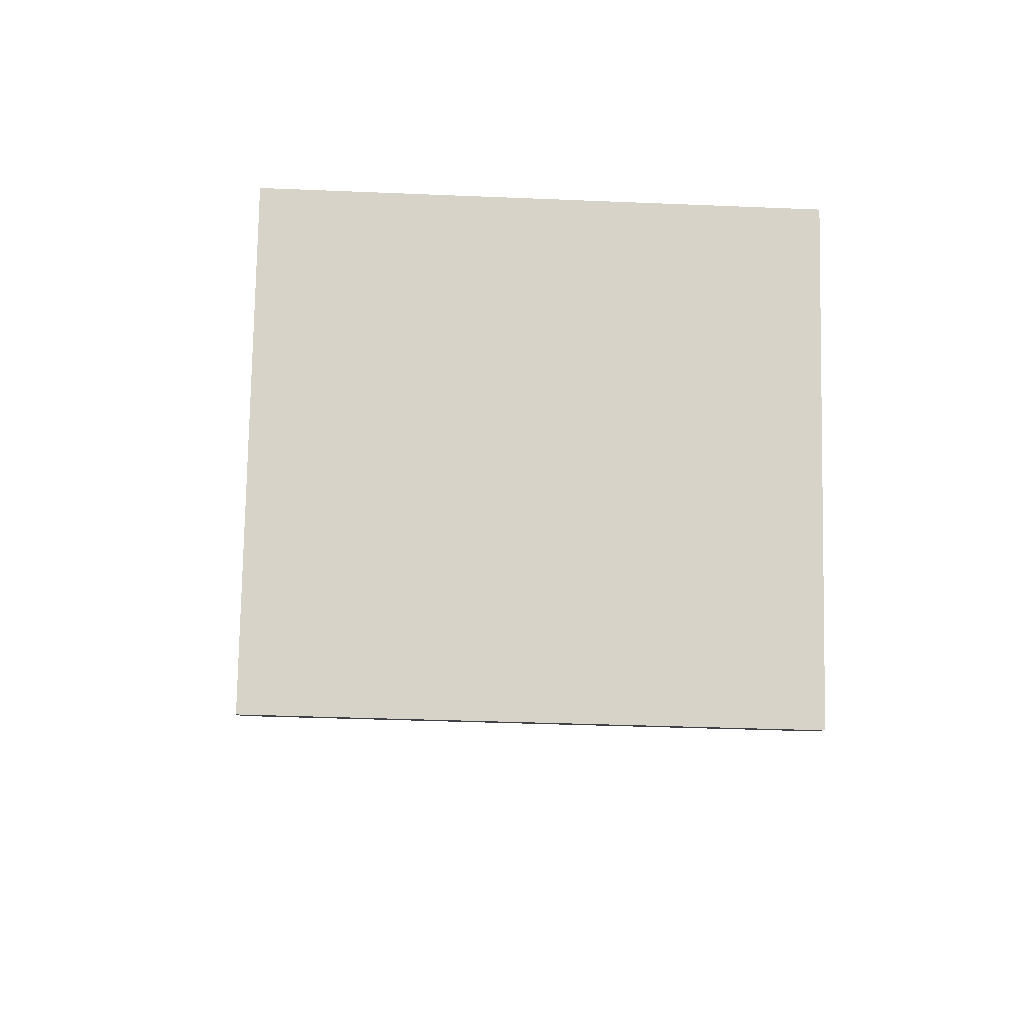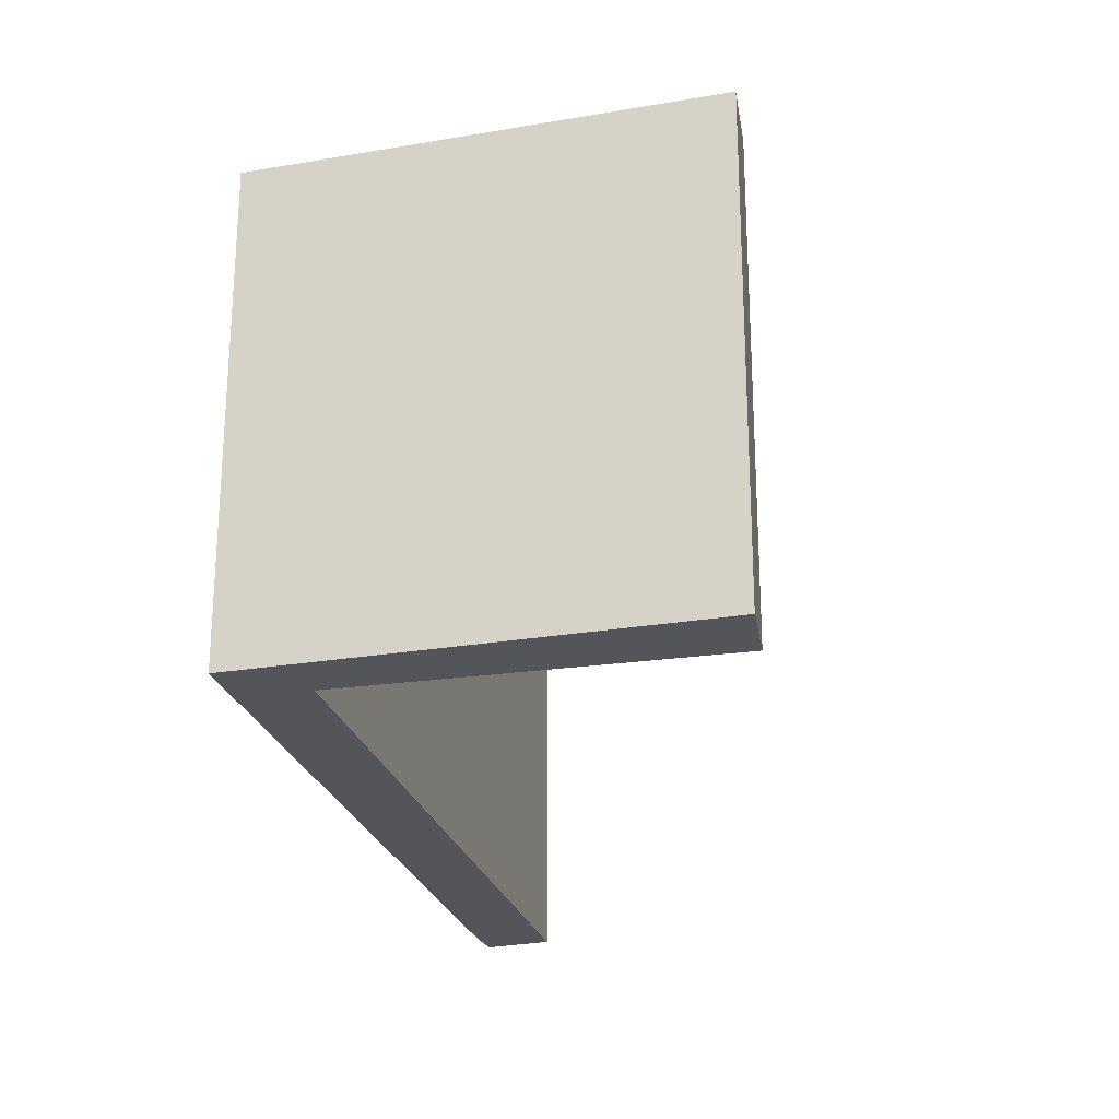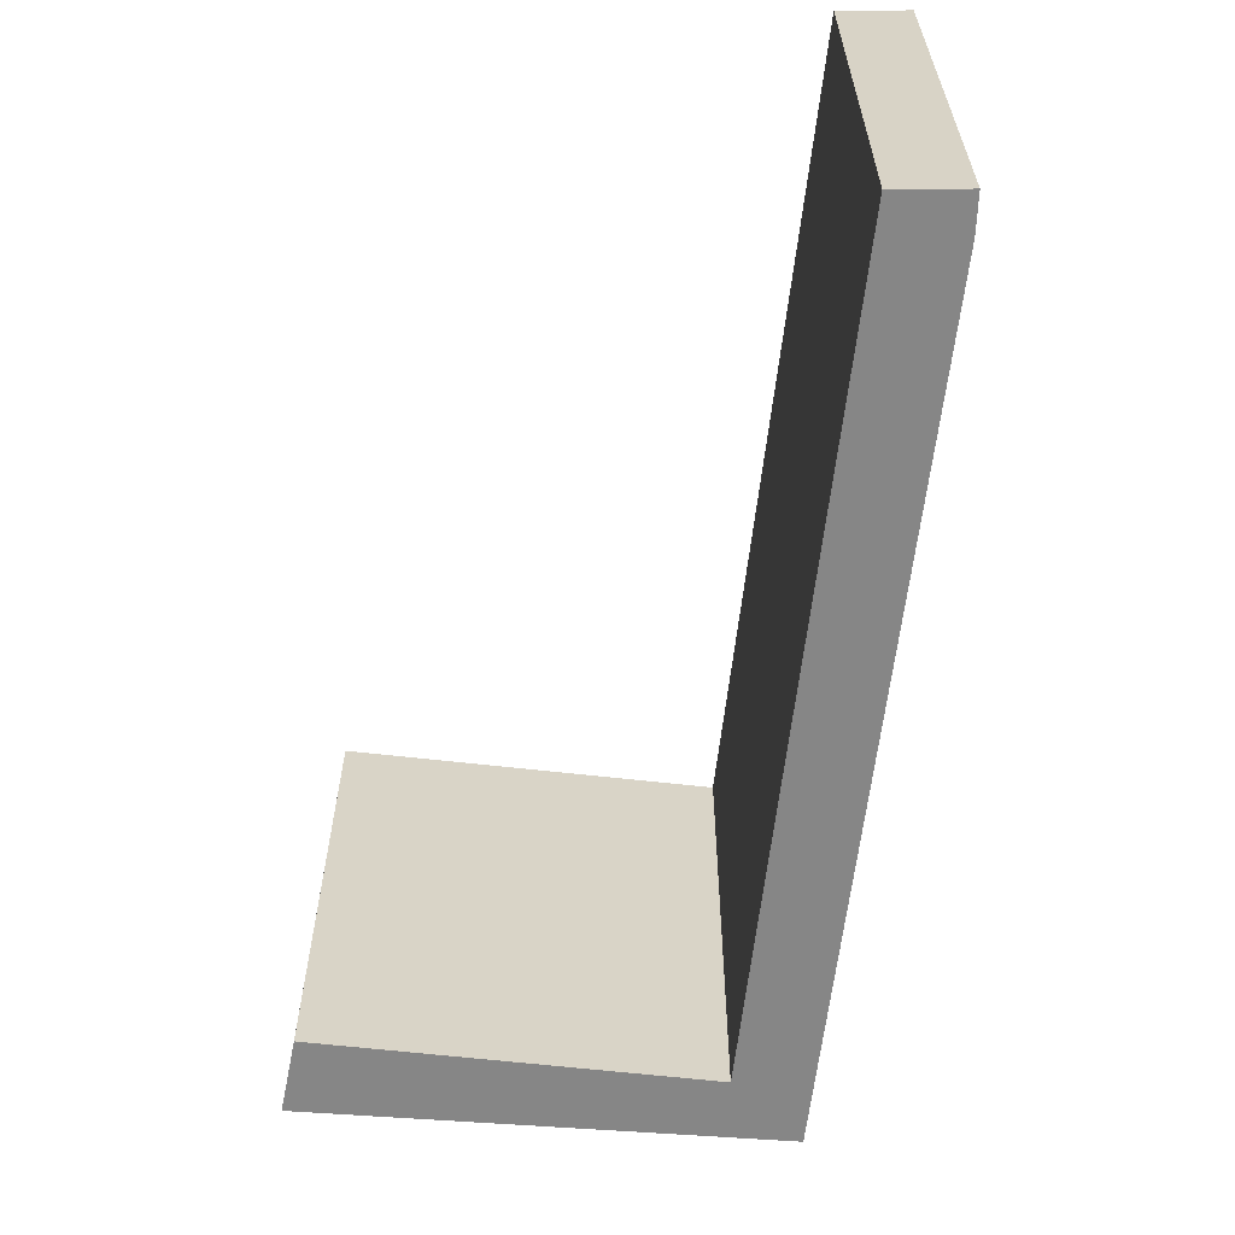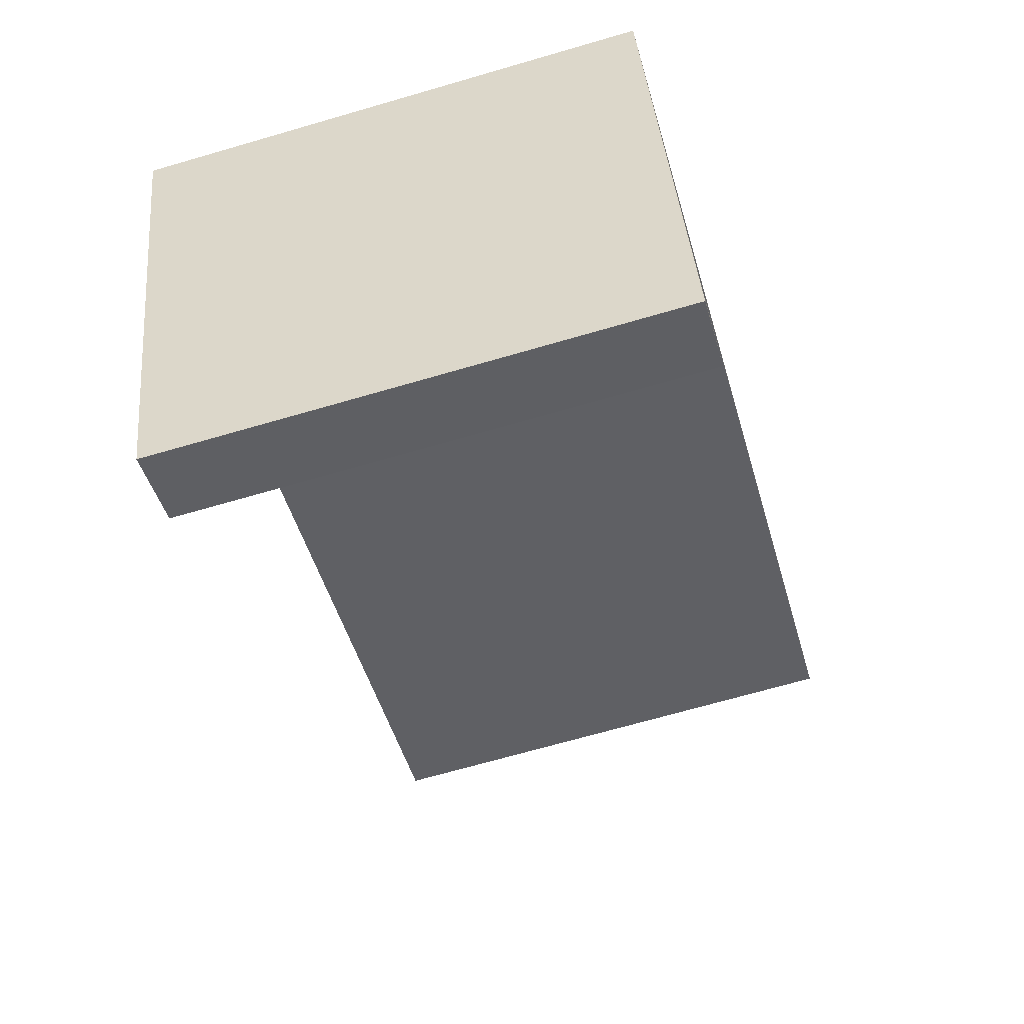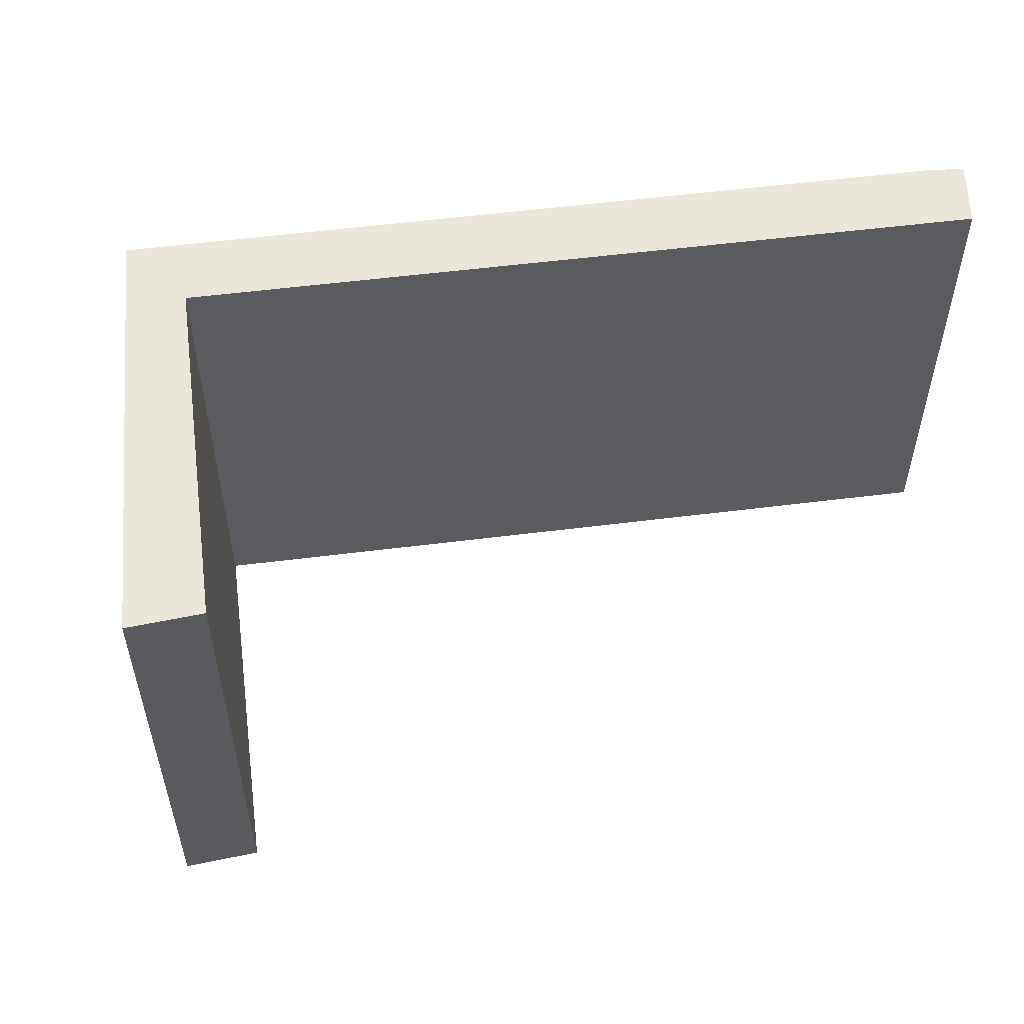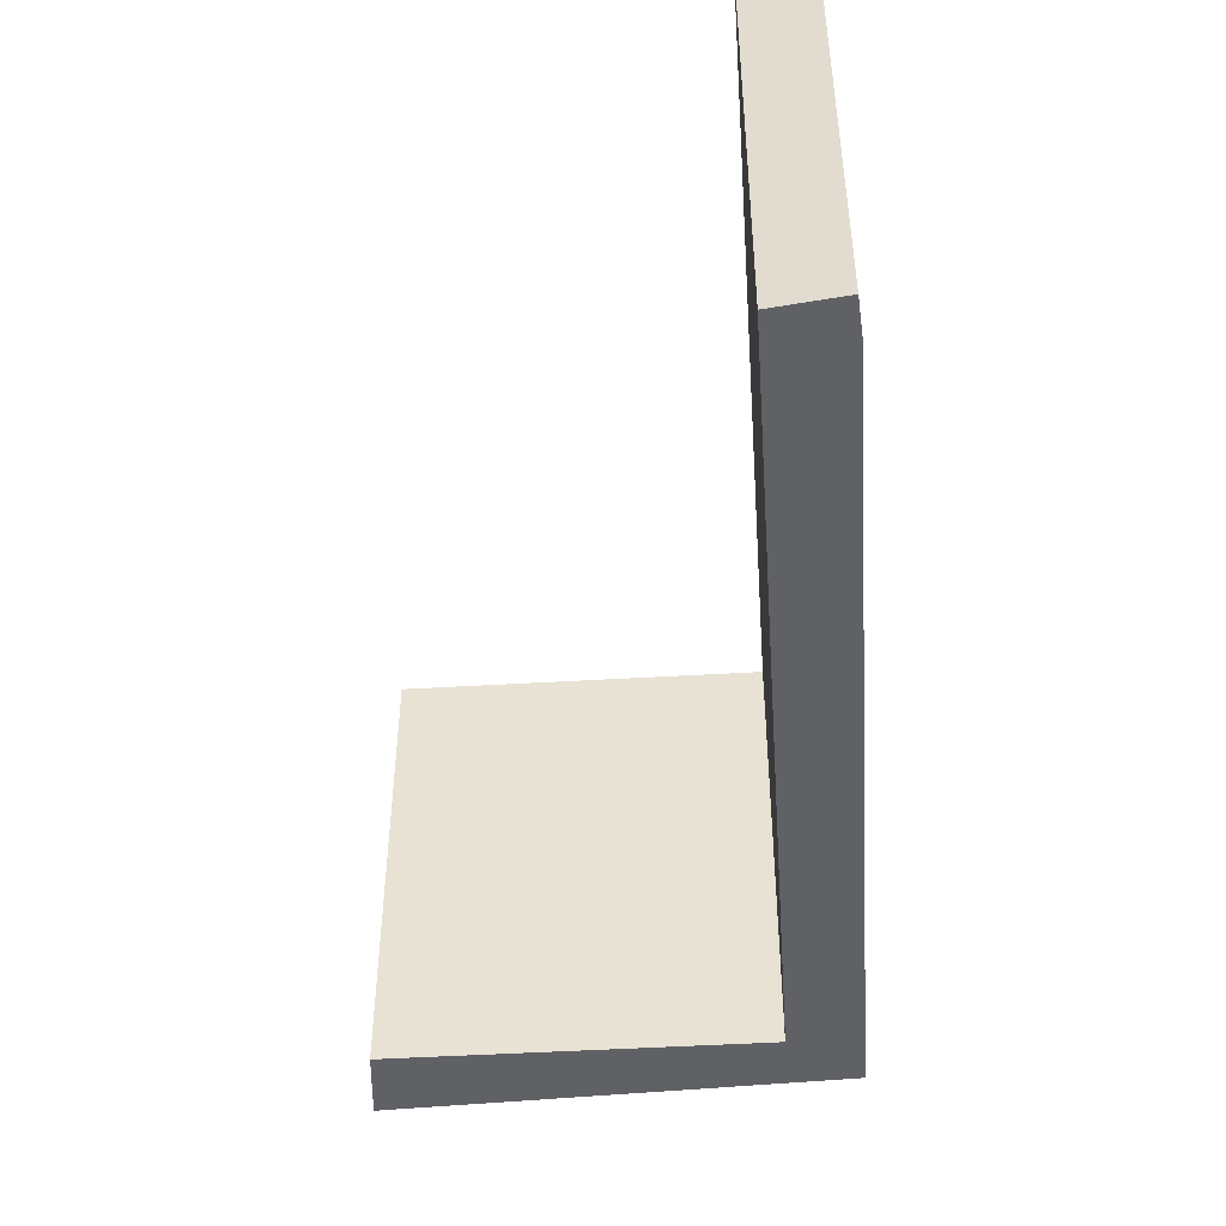
<metadata>
{"format":"obj","ext":"obj","renderer":"f3d","projection":"perspective","resolution":1024,"background":"white","views":[{"elev":-31.2,"azim":86.5,"up":"+Z"},{"elev":-24.3,"azim":124.1,"up":"+Y"},{"elev":-62.1,"azim":-76.1,"up":"+Y"},{"elev":-67.9,"azim":106.3,"up":"+Z"},{"elev":55.0,"azim":-167.1,"up":"+Y"},{"elev":-47.8,"azim":-65.6,"up":"+Y"}]}
</metadata>
<code>
v  0.586 5.37 0.642
v  0 5.37 3.288e-16
v  0.184 5.37 0.759
v  8.388 5.37 -3.139
v  9.257 5.37 -2.615
v  7.682 5.37 -7.406
v  6.921 5.37 -7.047
v  0.184 -4.648e-17 0.759
v  0.586 -3.931e-17 0.642
v  9.257 1.601e-16 -2.615
v  7.682 4.535e-16 -7.406
v  6.921 4.315e-16 -7.047
v  8.388 1.922e-16 -3.139
v  0 0 0
g defaultobject
f 1 2 3
f 2 1 4
f 4 1 5
f 4 6 7
f 6 4 5
f 8 1 3
f 1 8 9
f 9 5 1
f 5 9 10
f 10 6 5
f 6 10 11
f 11 7 6
f 7 11 12
f 12 4 7
f 4 12 13
f 14 3 2
f 3 14 8
f 13 2 4
f 2 13 14
f 9 13 10
f 13 9 14
f 14 9 8
f 13 11 10
f 11 13 12

</code>
